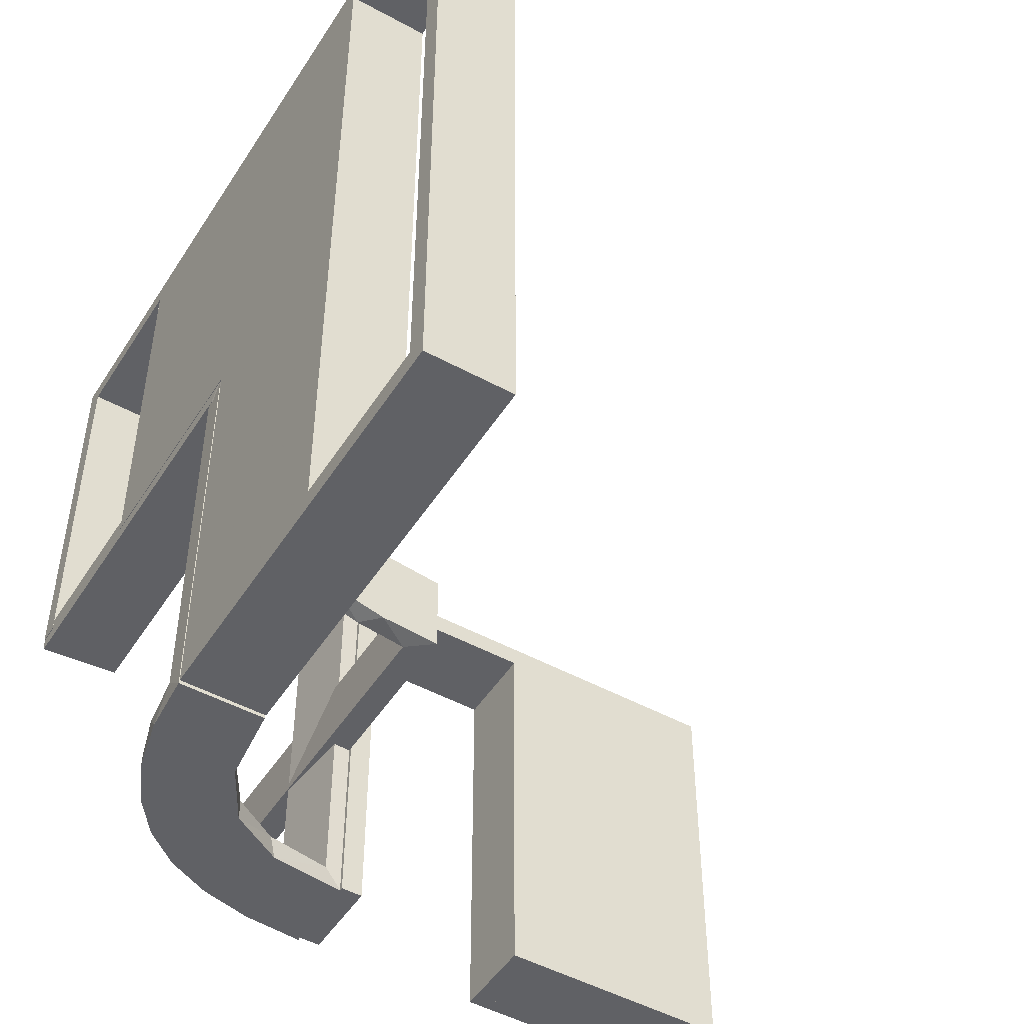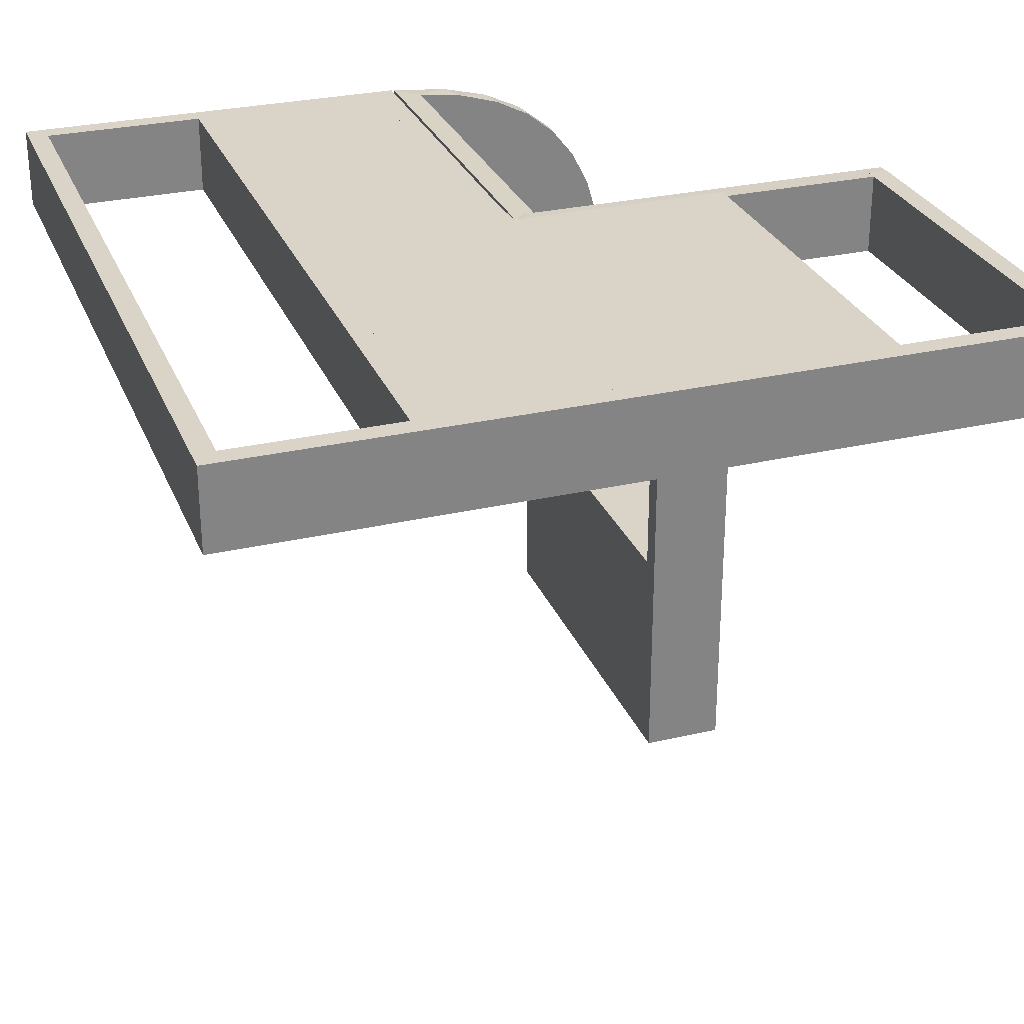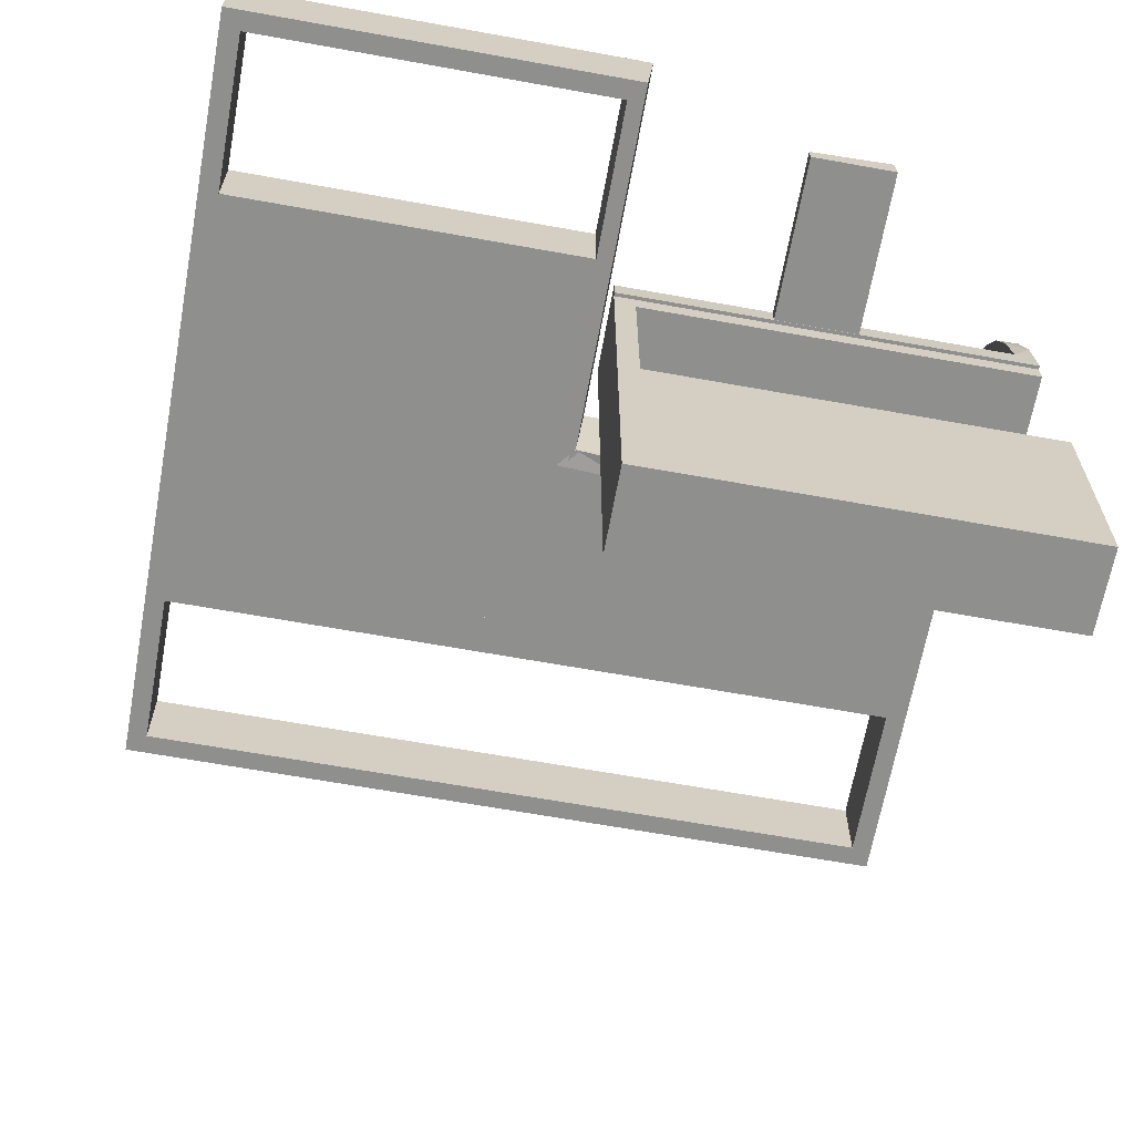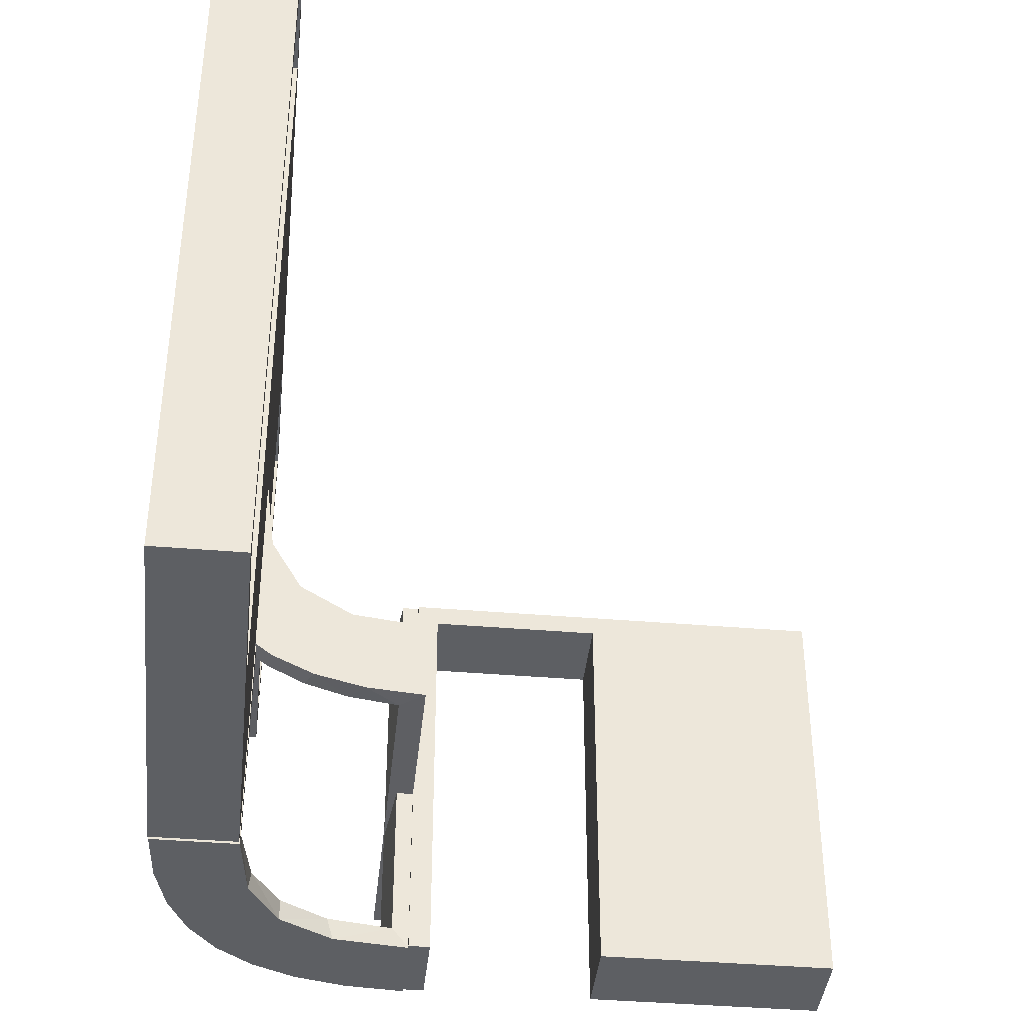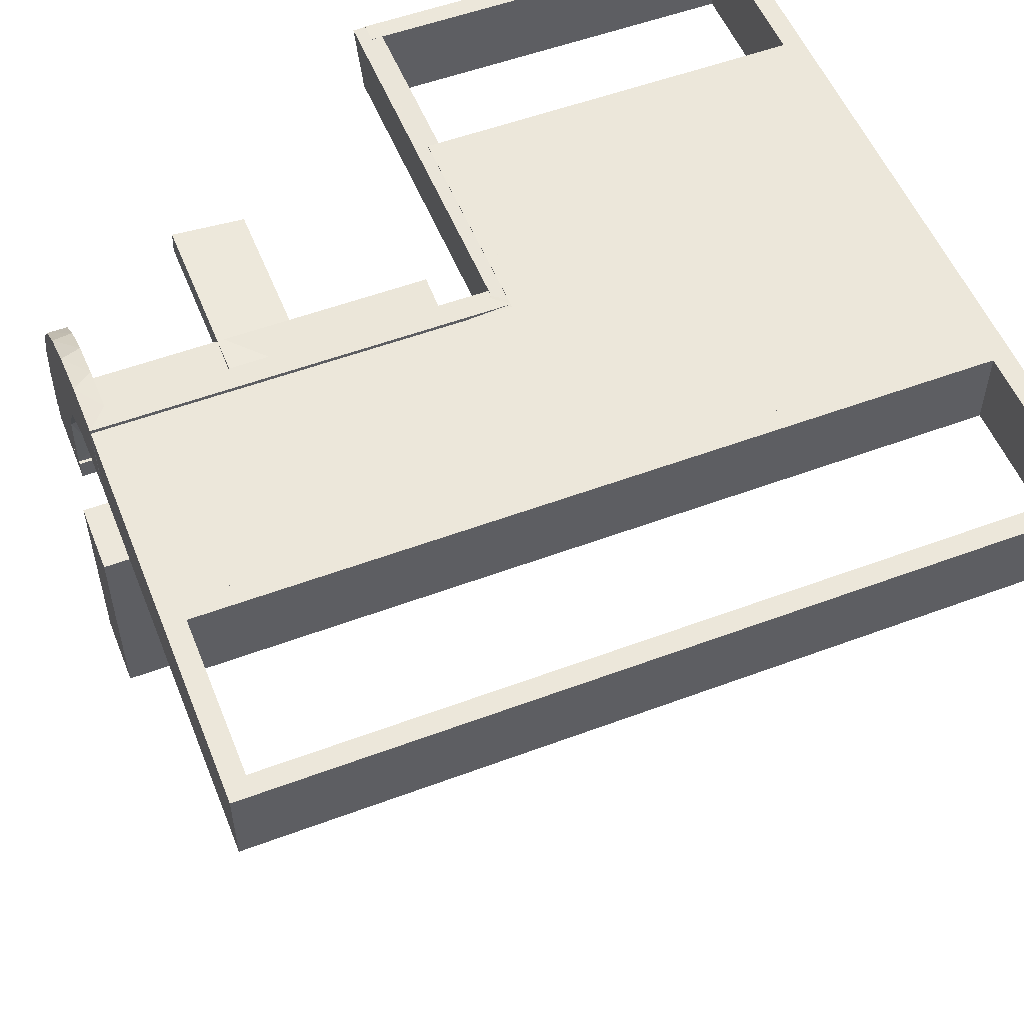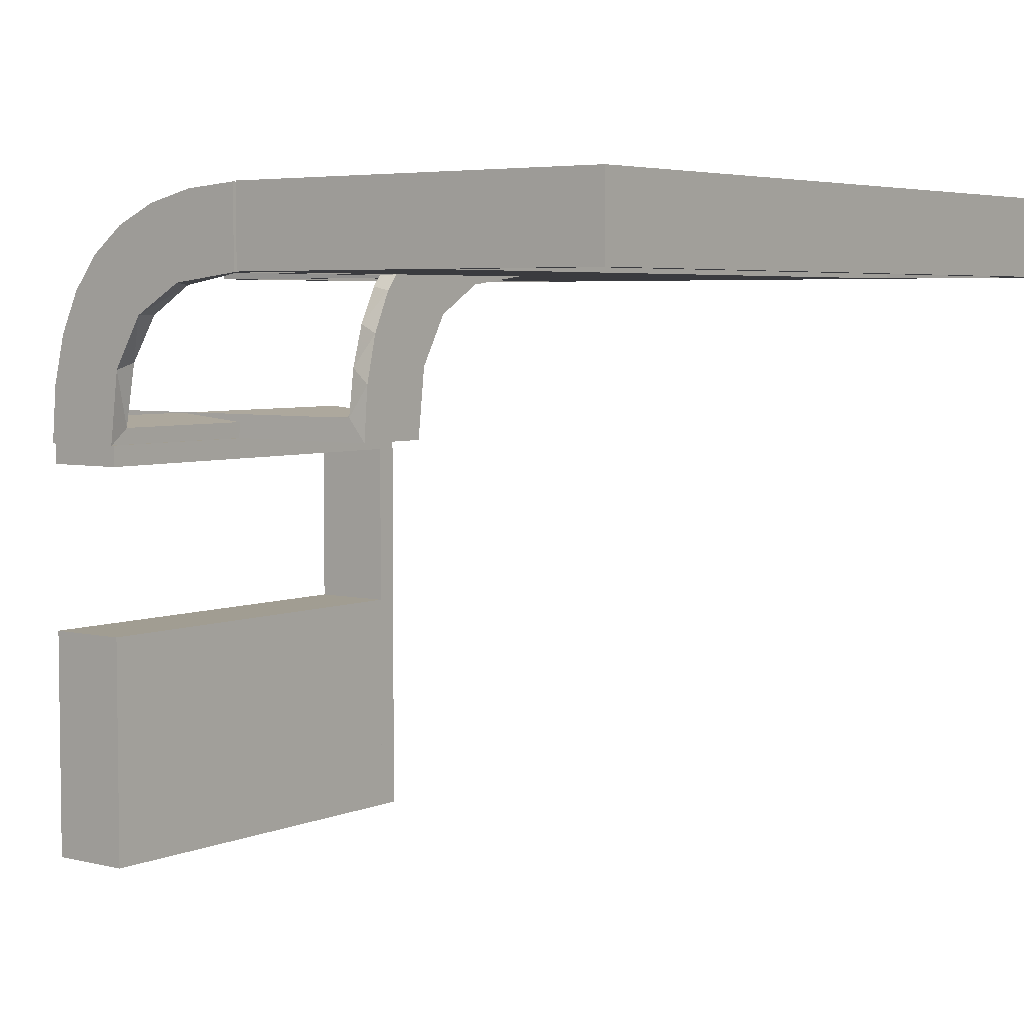
<metadata>
{"format":"obj","ext":"obj","renderer":"f3d","projection":"perspective","resolution":1024,"background":"white","views":[{"elev":-48.8,"azim":-121.3,"up":"+Z"},{"elev":28.7,"azim":-19.3,"up":"+Y"},{"elev":-65.3,"azim":79.7,"up":"+Y"},{"elev":-40.4,"azim":-95.9,"up":"+Z"},{"elev":53.9,"azim":-111.7,"up":"+Y"},{"elev":4.7,"azim":-142.4,"up":"+Y"}]}
</metadata>
<code>
v 0 0 -0.2861
v 0 0 -0.1861
v 0 0.2796 -0.1157
v 0 0.1296 -0.2657
v 0 0.06937 -0.2805
v 0 0.1521 -0.1383
v 0 0.1891 -0.07522
v 0 0.2558 -0.1669
v 0 0.3 0
v 0 0.3 -0.5
v 0 0.3 0.5
v 0 0.3 0.01389
v 0 0.1808 -0.2419
v 0 0.2944 -0.05548
v 0 0.2 0
v 0 0.2 -0.5
v 0 0.2 0.5
v 0 0.2 0.01389
v 0 0.2229 -0.209
v 0 0.08911 -0.1752
v 0.475 0.3 0
v 0.475 0.3 0.475
v 0.475 0.2 0
v 0.475 0.2 0.475
v 0.134 0.2789 -0.5
v 0.03392 0.298 0
v 0.03392 0.298 -0.475
v 0.03392 0.298 -0.2375
v 0.2798 0.1401 -0.475
v 0.2602 0.18 -0.5
v 0.3 0 0
v 0.3 0 -0.5
v 0.3 -0.275 -0.025
v 0.3 -0.275 -0.5
v 0.3 -0.475 -0.025
v 0.3 -0.475 -0.5
v 0.3 -0.225 -0.025
v 0.3 -0.225 -0.5
v 0.3 -0.5 0
v 0.3 -0.5 -0.5
v 0.3 -0.025 -0.025
v 0.3 -0.025 -0.5
v 0.3 -0.25 0
v 0.3 -0.25 -0.5
v 0.004353 0.1992 0
v 0.004353 0.1992 -0.5
v 0.004353 0.1992 -0.25
v 0.004353 0.2992 0
v 0.004353 0.2992 -0.5
v -0.225 0.3 0
v -0.225 0.3 -0.475
v -0.225 0.3 0.475
v -0.225 0.2 0
v -0.225 0.2 -0.475
v -0.225 0.2 0.475
v 0.1833 0.1999 -0.006515
v 0.1833 0.02041 -0.186
v 0.25 0 -0.2861
v 0.25 0.3 0
v 0.25 0.3 0.5
v 0.25 0.2 0
v 0.25 0.2 0.5
v 0.25 0.2 0.01389
v 0.1899 0.2521 -0.475
v 0.1565 0.1514 -0.475
v 0.1565 0.1514 -0.5
v -0.275 0.3 0
v -0.275 0.3 -0.475
v -0.275 0.3 0.475
v -0.275 0.2 0
v -0.275 0.2 -0.475
v -0.275 0.2 0.475
v 0.2 0 0
v 0.2 0 -0.5
v 0.2 -0.275 -0.025
v 0.2 -0.275 -0.5
v 0.2 -0.475 -0.025
v 0.2 -0.475 -0.5
v 0.2 -0.225 -0.025
v 0.2 -0.225 -0.5
v 0.2 -0.5 0
v 0.2 -0.5 -0.5
v 0.2 -0.025 -0.025
v 0.2 -0.025 -0.5
v 0.2 -0.25 0
v 0.2 -0.25 -0.5
v 0.2042 0.01962 0
v 0.2042 0.01962 -0.1583
v 0.2042 0.01962 -0.3167
v 0.2042 0.01962 -0.475
v 0.2625 0.2988 -0.01568
v 0.2625 0.02957 -0.2849
v 0.3044 -0.0007887 0
v 0.3044 -0.0007887 -0.5
v 0.3044 -0.0007887 -0.25
v 0.07373 0.2936 -0.5
v 0.025 0.1865 -0.08288
v 0.025 0.2988 -0.01568
v 0.025 0.2528 -0.1716
v 0.025 0.08889 -0.2769
v 0.025 0.02957 -0.2849
v 0.025 0.1521 -0.1383
v 0.025 0.1999 -0.006515
v 0.025 0.1409 -0.2616
v 0.025 0.2755 -0.127
v 0.025 0.3 0
v 0.025 0.3 0.475
v 0.025 0.1855 -0.2389
v 0.025 0.2908 -0.075
v 0.025 0.09678 -0.1726
v 0.025 0.2 0
v 0.025 0.2 0.475
v 0.025 0.02041 -0.186
v 0.025 0.2229 -0.209
v 0.1935 0.08832 -0.5
v -0.5 0.3 0
v -0.5 0.3 -0.5
v -0.5 0.3 0.5
v -0.5 0.2 0
v -0.5 0.2 -0.5
v -0.5 0.2 0.5
v 0.5 0 -0.2861
v 0.5 0 -0.1861
v 0.5 0.2988 -0.01568
v 0.5 0.02957 -0.2849
v 0.5 0.1999 -0.006515
v 0.5 0.3 0
v 0.5 0.3 0.5
v 0.5 0.3 0.01389
v 0.5 0.2 0
v 0.5 0.2 0.5
v 0.5 0.2 0.01389
v 0.5 0.02041 -0.186
v 0.2987 0.06859 -0.5
v -0.025 0.3 0
v -0.025 0.3 -0.475
v -0.025 0.3 0.475
v -0.025 0.2 0
v -0.025 0.2 -0.475
v -0.025 0.2 0.475
v 0.02476 0.1991 0
v 0.02476 0.1991 -0.1583
v 0.02476 0.1991 -0.3167
v 0.02476 0.1991 -0.475
v 0.284 0.1289 -0.5
v 0.1452 0.2747 -0.475
v 0.275 0.3 0
v 0.275 0.3 0.475
v 0.275 0.2 0
v 0.275 0.2 0.475
v 0.2952 0.0881 -0.475
v 0.3417 0.1999 -0.006515
v 0.3417 0.02041 -0.186
v -0.25 0.3 0
v -0.25 0.3 -0.5
v -0.25 0.3 0.5
v -0.25 0.2 0
v -0.25 0.2 -0.5
v -0.25 0.2 0.5
v 0.1852 0.255 -0.5
v 0.225 0.3 0
v 0.225 0.3 0.475
v 0.225 0.2 0
v 0.225 0.2 0.475
v 0.2044 -0.0007887 0
v 0.2044 -0.0007887 -0.5
v 0.3031 0.02878 0
v 0.3031 0.02878 -0.475
v 0.3031 0.02878 -0.2375
v 0.2272 0.2221 -0.475
v 0.2272 0.2221 -0.5
v 0.09346 0.1883 -0.5
v 0.2572 0.1847 -0.475
v 0.09324 0.29 -0.475
v 0.1909 0.09599 -0.475
v -0.475 0.3 0
v -0.475 0.3 -0.475
v -0.475 0.3 0.475
v -0.475 0.2 0
v -0.475 0.2 -0.475
v -0.475 0.2 0.475
v 0.1011 0.1857 -0.475
f 89 90 166
f 166 90 115
f 65 66 175
f 88 89 165
f 166 165 89
f 165 87 88
f 66 65 182
f 172 182 144
f 143 47 46
f 45 142 141
f 142 45 47
f 143 142 47
f 94 134 168
f 95 94 168
f 29 151 145
f 145 30 29
f 93 95 169
f 30 171 173
f 64 170 171
f 160 25 146
f 25 96 174
f 96 49 27
f 28 27 49
f 28 48 26
f 28 49 48
f 166 115 134
f 115 66 30
f 145 134 115
f 30 66 171
f 160 171 66
f 172 160 66
f 172 46 96
f 172 25 160
f 46 49 96
f 47 49 46
f 48 47 45
f 49 47 48
f 95 93 165
f 94 95 166
f 165 166 95
f 26 141 142
f 28 26 142
f 143 144 27
f 142 143 28
f 174 27 144
f 144 182 174
f 64 65 170
f 64 146 182
f 65 64 182
f 173 65 175
f 175 90 151
f 175 29 173
f 151 29 175
f 170 65 173
f 90 89 168
f 167 88 87
f 88 167 169
f 89 88 169
f 87 165 93
f 93 167 87
f 48 45 141
f 141 26 48
f 90 175 115
f 66 115 175
f 66 182 172
f 172 144 46
f 143 46 144
f 134 151 168
f 95 168 169
f 151 134 145
f 30 173 29
f 93 169 167
f 171 170 173
f 64 171 160
f 160 146 64
f 25 174 146
f 96 27 174
f 166 134 94
f 115 30 145
f 172 96 25
f 143 27 28
f 182 146 174
f 90 168 151
f 89 169 168
f 16 10 155
f 54 51 136
f 135 136 9
f 51 10 136
f 51 50 154
f 10 51 155
f 15 9 10
f 158 155 154
f 53 50 51
f 139 136 135
f 138 15 139
f 54 139 16
f 54 158 157
f 16 158 54
f 50 53 157
f 9 15 138
f 16 155 158
f 54 136 139
f 136 10 9
f 51 154 155
f 15 10 16
f 158 154 157
f 53 51 54
f 139 135 138
f 15 16 139
f 54 157 53
f 50 157 154
f 9 138 135
f 158 155 117
f 180 177 68
f 67 68 154
f 177 155 68
f 177 176 116
f 155 177 117
f 157 154 155
f 120 117 116
f 179 176 177
f 71 68 67
f 70 157 71
f 180 71 158
f 180 120 119
f 158 120 180
f 176 179 119
f 154 157 70
f 158 117 120
f 180 68 71
f 68 155 154
f 177 116 117
f 157 155 158
f 120 116 119
f 179 177 180
f 71 67 70
f 157 158 71
f 180 119 179
f 176 119 116
f 154 70 67
f 51 50 135
f 51 135 136
f 54 139 136
f 51 136 135
f 139 138 135
f 53 54 51
f 54 53 138
f 138 53 50
f 54 136 51
f 51 135 50
f 139 135 136
f 53 51 50
f 54 138 139
f 138 50 135
f 17 11 156
f 55 52 137
f 135 137 9
f 52 11 137
f 52 50 154
f 11 52 156
f 15 9 11
f 159 156 154
f 53 50 52
f 140 137 135
f 138 15 140
f 55 140 17
f 55 159 157
f 17 159 55
f 50 53 157
f 9 15 138
f 17 156 159
f 55 137 140
f 137 11 9
f 52 154 156
f 15 11 17
f 159 154 157
f 53 52 55
f 140 135 138
f 15 17 140
f 55 157 53
f 50 157 154
f 9 138 135
f 159 156 118
f 181 178 69
f 67 69 154
f 178 156 69
f 178 176 116
f 156 178 118
f 157 154 156
f 121 118 116
f 179 176 178
f 72 69 67
f 70 157 72
f 181 72 159
f 181 121 119
f 159 121 181
f 176 179 119
f 154 157 70
f 159 118 121
f 181 69 72
f 69 156 154
f 178 116 118
f 157 156 159
f 121 116 119
f 179 178 181
f 72 67 70
f 157 159 72
f 181 119 179
f 176 119 116
f 154 70 67
f 52 50 135
f 52 135 137
f 55 140 137
f 52 137 135
f 140 138 135
f 53 55 52
f 55 53 138
f 138 53 50
f 55 137 52
f 52 135 50
f 140 135 137
f 53 52 50
f 55 138 140
f 138 50 135
f 34 36 35
f 77 75 33
f 78 77 35
f 75 76 34
f 76 75 77
f 78 36 34
f 34 35 33
f 77 33 35
f 78 35 36
f 75 34 33
f 76 77 78
f 78 34 76
f 34 33 35
f 34 35 36
f 44 43 37
f 31 37 43
f 31 32 41
f 37 31 41
f 85 43 44
f 73 31 43
f 74 32 31
f 83 41 42
f 79 37 41
f 80 38 37
f 86 80 79
f 73 85 79
f 73 83 74
f 79 83 73
f 44 38 80
f 42 32 74
f 44 37 38
f 32 42 41
f 85 44 86
f 73 43 85
f 74 31 73
f 83 42 84
f 79 41 83
f 80 37 79
f 86 79 85
f 83 84 74
f 44 80 86
f 42 74 84
f 40 39 35
f 43 35 39
f 43 44 33
f 35 43 33
f 81 39 40
f 85 43 39
f 86 44 43
f 75 33 34
f 77 35 33
f 78 36 35
f 82 78 77
f 85 81 77
f 85 75 86
f 77 75 85
f 40 36 78
f 34 44 86
f 40 35 36
f 44 34 33
f 81 40 82
f 85 39 81
f 86 43 85
f 75 34 76
f 77 33 75
f 78 35 77
f 82 77 81
f 75 76 86
f 40 78 82
f 34 86 76
f 57 113 2
f 2 113 20
f 102 6 110
f 153 57 123
f 2 123 57
f 123 133 153
f 6 102 97
f 7 97 103
f 56 18 103
f 132 152 126
f 152 132 63
f 18 56 63
f 56 152 63
f 1 5 101
f 58 1 101
f 104 100 4
f 4 13 104
f 122 58 92
f 13 19 108
f 99 114 19
f 8 3 105
f 3 14 109
f 14 12 98
f 91 98 12
f 91 129 124
f 91 12 129
f 5 2 20
f 13 20 6
f 2 5 1
f 20 13 4
f 4 5 20
f 13 6 19
f 8 19 6
f 6 7 8
f 7 18 14
f 14 3 7
f 63 12 18
f 129 63 132
f 12 63 129
f 58 122 123
f 1 58 2
f 123 2 58
f 126 152 124
f 98 56 103
f 56 98 91
f 152 56 91
f 109 98 103
f 103 97 109
f 99 102 114
f 99 105 97
f 102 99 97
f 102 110 108
f 100 110 113
f 113 101 100
f 100 104 110
f 114 102 108
f 113 57 101
f 125 153 133
f 153 125 92
f 57 153 92
f 133 123 122
f 122 125 133
f 129 132 126
f 126 124 129
f 113 110 20
f 6 20 110
f 6 97 7
f 7 103 18
f 5 100 101
f 58 101 92
f 100 5 4
f 13 108 104
f 122 92 125
f 19 114 108
f 99 19 8
f 8 105 99
f 3 109 105
f 14 98 109
f 7 3 8
f 18 12 14
f 152 91 124
f 97 105 109
f 110 104 108
f 57 92 101
f 17 11 60
f 164 162 107
f 106 107 9
f 162 11 107
f 162 161 59
f 11 162 60
f 15 9 11
f 62 60 59
f 163 161 162
f 112 107 106
f 111 15 112
f 164 112 17
f 164 62 61
f 17 62 164
f 161 163 61
f 9 15 111
f 17 60 62
f 164 107 112
f 107 11 9
f 162 59 60
f 15 11 17
f 62 59 61
f 163 162 164
f 112 106 111
f 15 17 112
f 164 61 163
f 161 61 59
f 9 111 106
f 62 60 128
f 24 22 148
f 147 148 59
f 22 60 148
f 22 21 127
f 60 22 128
f 61 59 60
f 131 128 127
f 23 21 22
f 150 148 147
f 149 61 150
f 24 150 62
f 24 131 130
f 62 131 24
f 21 23 130
f 59 61 149
f 62 128 131
f 24 148 150
f 148 60 59
f 22 127 128
f 61 60 62
f 131 127 130
f 23 22 24
f 150 147 149
f 61 62 150
f 24 130 23
f 21 130 127
f 59 149 147
f 162 161 106
f 162 106 107
f 164 112 107
f 162 107 106
f 112 111 106
f 163 164 162
f 164 163 111
f 111 163 161
f 164 107 162
f 162 106 161
f 112 106 107
f 163 162 161
f 164 111 112
f 111 161 106

</code>
